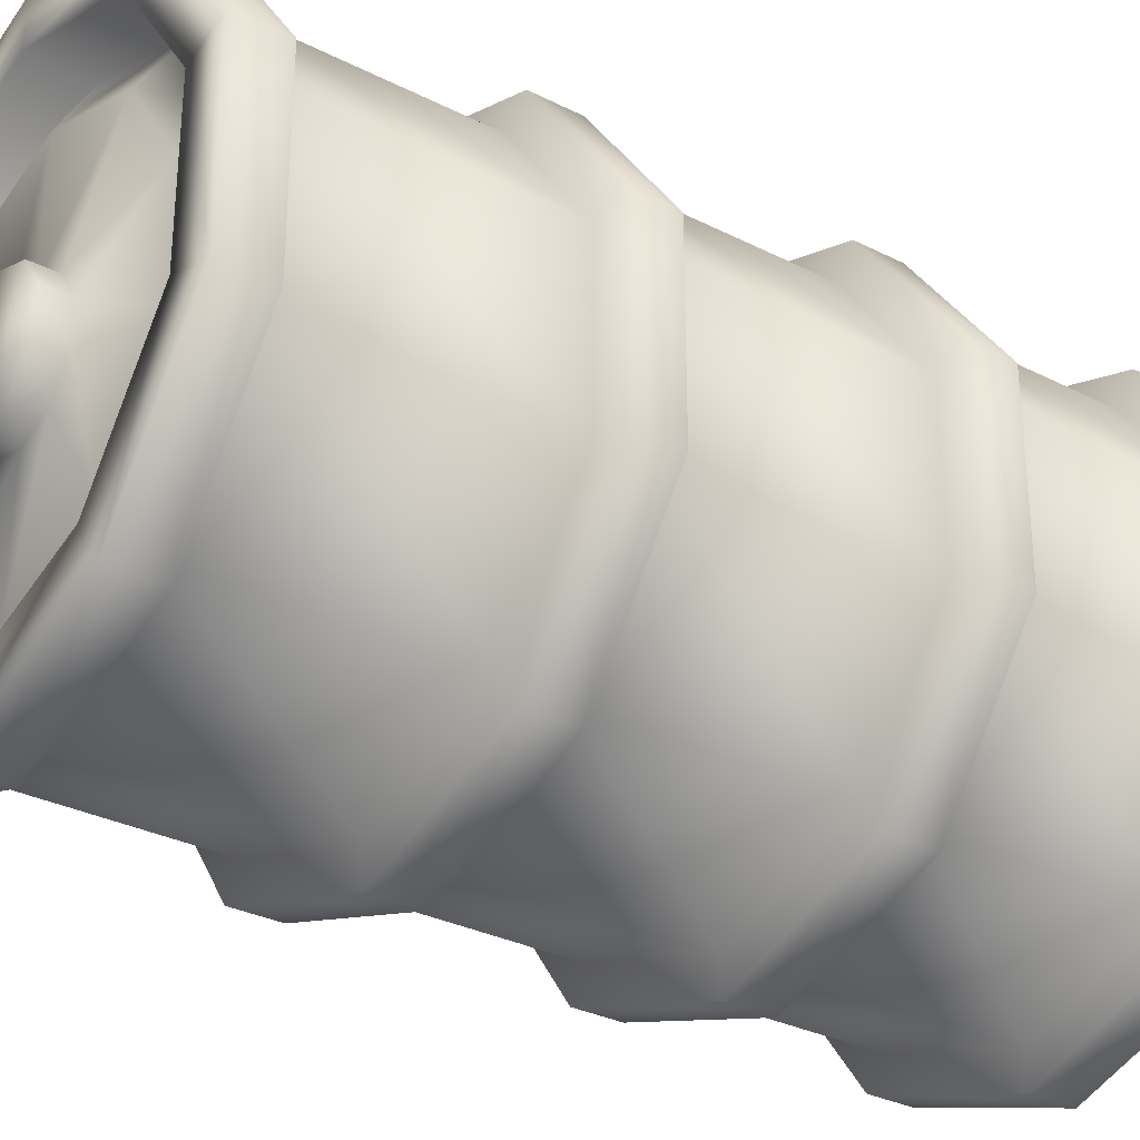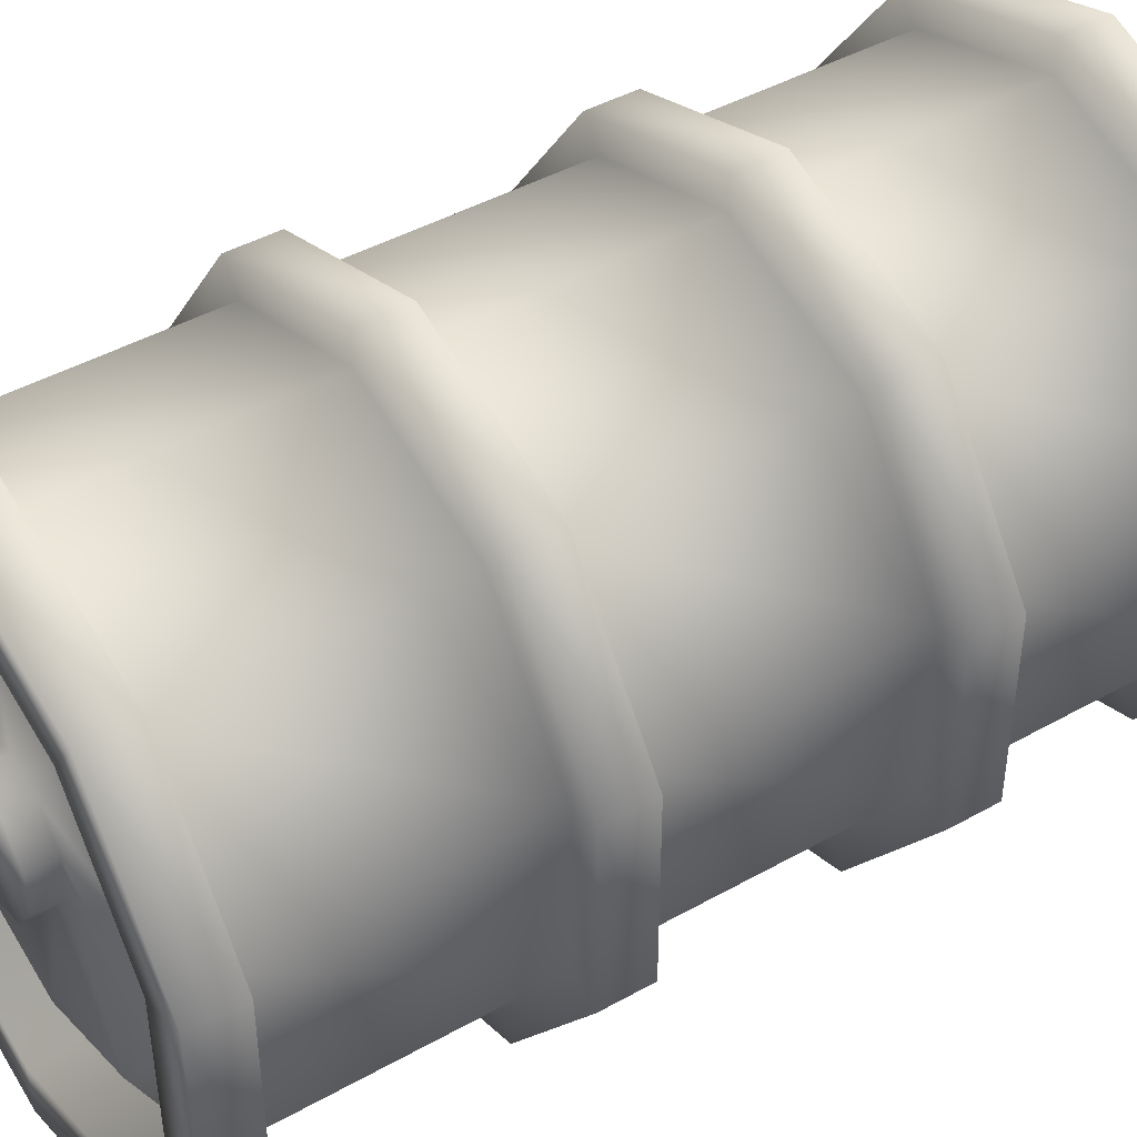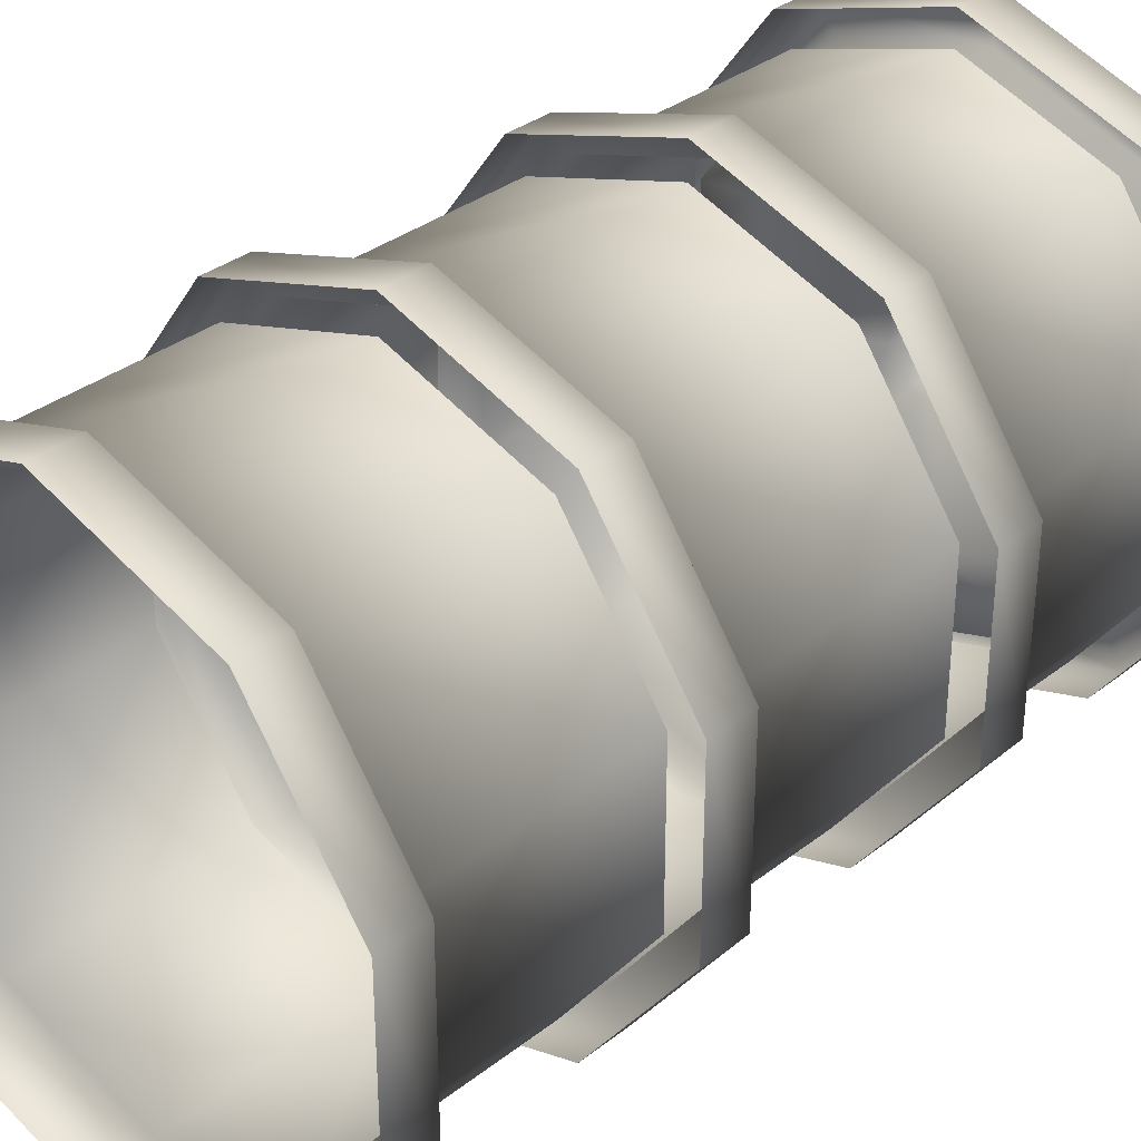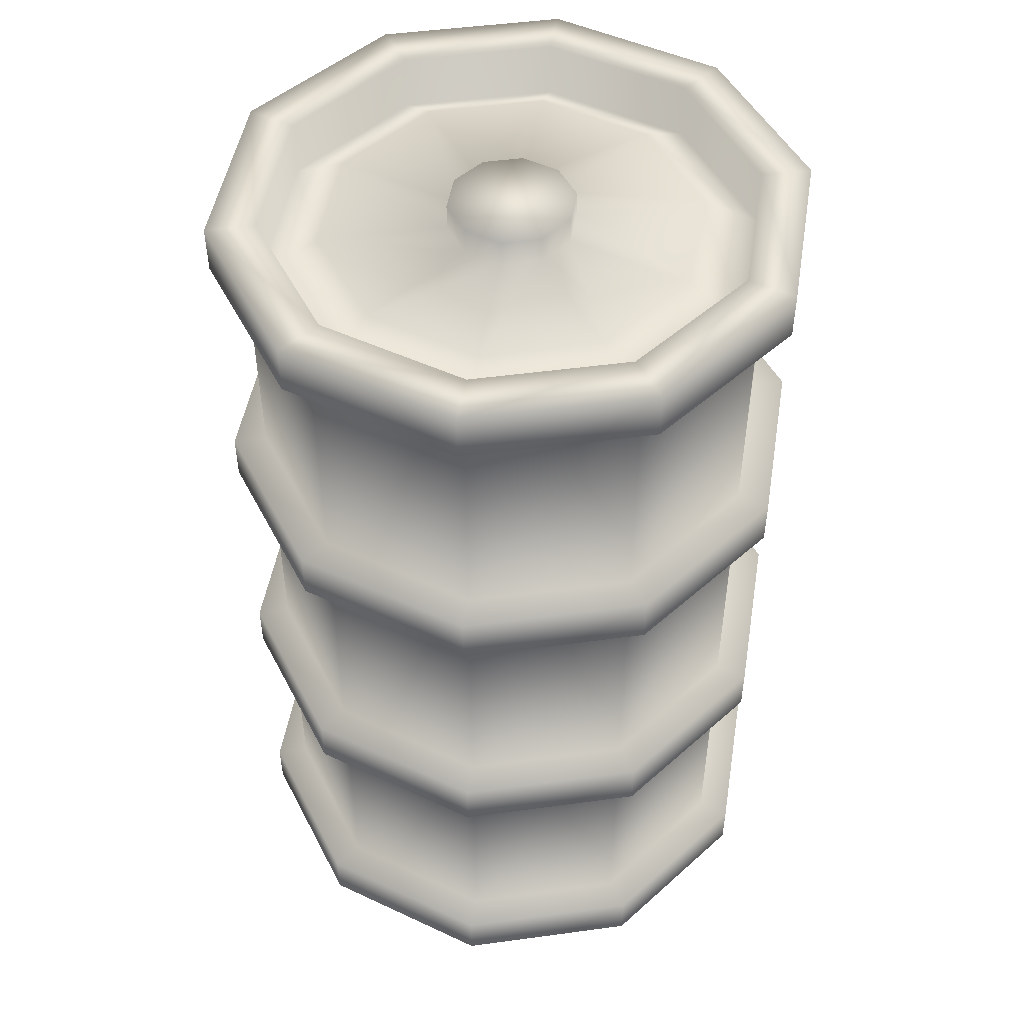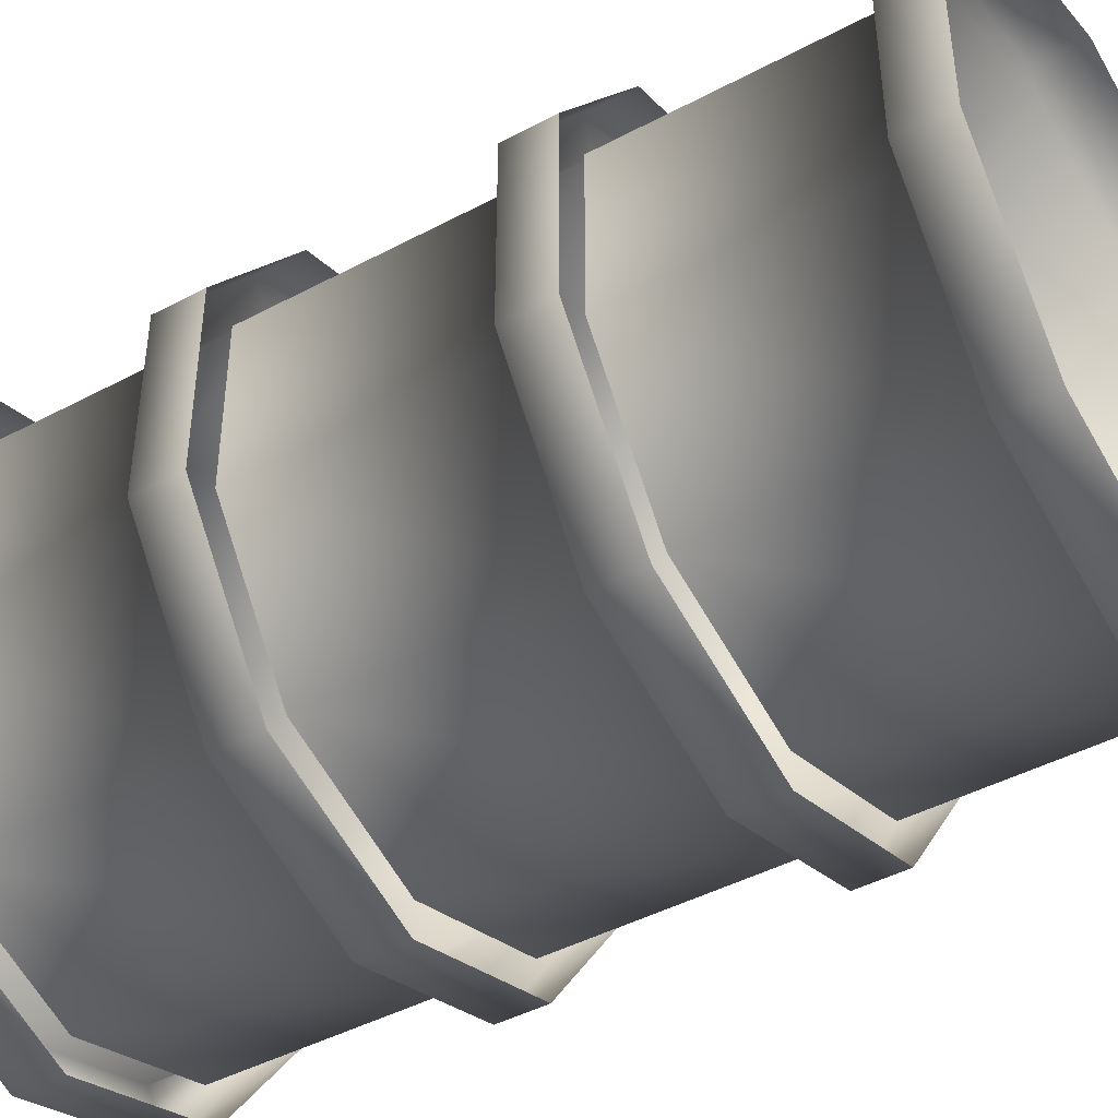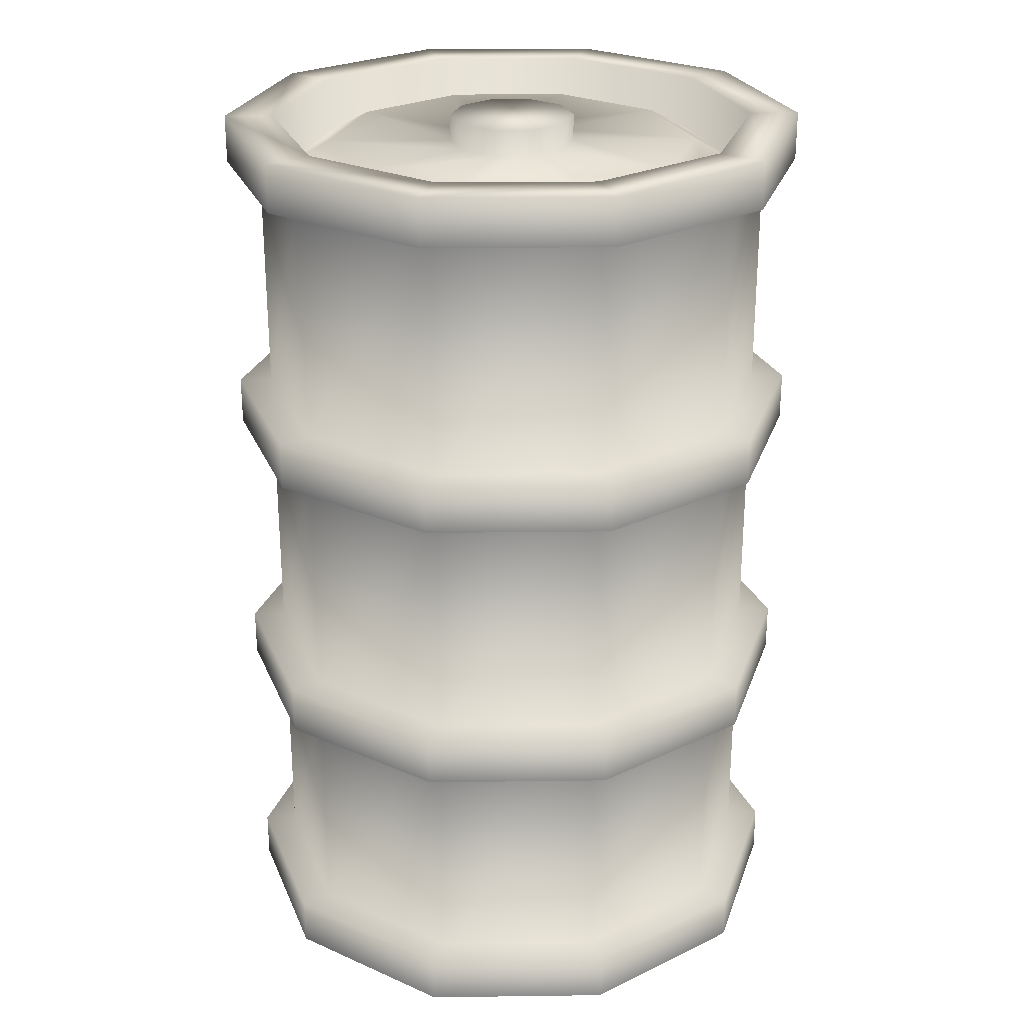
<metadata>
{"format":"obj","ext":"obj","renderer":"f3d","projection":"perspective","resolution":1024,"background":"white","views":[{"elev":-30.9,"azim":-126.1,"up":"+Z"},{"elev":44.0,"azim":-123.4,"up":"+Z"},{"elev":33.9,"azim":43.6,"up":"+Z"},{"elev":48.8,"azim":-170.6,"up":"+Y"},{"elev":-44.3,"azim":-58.1,"up":"+Z"},{"elev":26.0,"azim":124.8,"up":"+Y"}]}
</metadata>
<code>
g febg_lostcity_001_oil_01
v 0.2017 0.7472 0.2777
v -7.991e-07 0.4305 0.3432
v -1.199e-06 0.7472 0.3432
v 0.2017 0.4305 0.2777
v 0.3264 0.7472 0.1061
v -7.991e-07 0.4305 0.3868
v 0.3264 0.4305 0.1061
v 0.3264 0.7472 -0.1061
v 0.2274 0.4305 0.313
v -7.991e-07 0.3673 0.3868
v 0.2274 0.3673 0.313
v 0.3679 0.4305 0.1195
v 0.3679 0.3673 0.1195
v 0.3264 0.4305 -0.1061
v 0.2017 0.7472 -0.2777
v 0.3679 0.4305 -0.1195
v 0.3679 0.3673 -0.1195
v 0.2017 0.4305 -0.2777
v -2.797e-06 0.7472 -0.3432
v 0.2274 0.4305 -0.313
v 0.2274 0.3673 -0.313
v -7.991e-07 0.4305 -0.3432
v -0.2017 0.7472 -0.2777
v -7.991e-07 0.4305 -0.3868
v -7.991e-07 0.3673 -0.3868
v -0.2017 0.4305 -0.2777
v -0.3264 0.7472 -0.1061
v -0.2274 0.4305 -0.313
v -0.2274 0.3673 -0.313
v -0.3264 0.4305 -0.1061
v -0.3264 0.7472 0.1061
v -0.3679 0.4305 -0.1195
v -0.3679 0.3673 -0.1195
v -0.3264 0.4305 0.1061
v -0.2017 0.7472 0.2777
v -0.3679 0.4305 0.1195
v -0.3679 0.3673 0.1195
v -0.2017 0.4305 0.2777
v -1.199e-06 0.7472 0.3432
v -7.991e-07 0.4305 0.3432
v -0.2274 0.4305 0.313
v -0.2274 0.3673 0.313
v -7.991e-07 0.4305 0.3868
v -7.991e-07 0.3673 0.3868
v 0.2017 1.13 0.2777
v -1.199e-06 0.8103 0.3432
v -1.199e-06 1.13 0.3432
v 0.2017 0.8103 0.2777
v 0.3264 1.13 0.1061
v -1.199e-06 0.8103 0.3868
v 0.3264 0.8103 0.1061
v 0.3264 1.13 -0.1061
v 0.2274 0.8103 0.313
v -1.199e-06 0.7472 0.3868
v 0.2274 0.7472 0.313
v 0.3679 0.8103 0.1195
v 0.3679 0.7472 0.1195
v 0.3264 0.8103 -0.1061
v 0.2017 1.13 -0.2777
v 0.3679 0.8103 -0.1195
v 0.3679 0.7472 -0.1195
v 0.2017 0.8103 -0.2777
v -1.199e-06 1.13 -0.3432
v 0.2274 0.8103 -0.313
v 0.2274 0.7472 -0.313
v -1.199e-06 0.8103 -0.3432
v -0.2017 1.13 -0.2777
v -1.199e-06 0.8103 -0.3868
v -1.199e-06 0.7472 -0.3868
v -0.2017 0.8103 -0.2777
v -0.3264 1.13 -0.1061
v -0.2274 0.8103 -0.313
v -0.2274 0.7472 -0.313
v -0.3264 0.8103 -0.1061
v -0.3264 1.13 0.1061
v -0.3679 0.8103 -0.1195
v -0.3679 0.7472 -0.1195
v -0.3264 0.8103 0.1061
v -0.2017 1.13 0.2777
v -0.3679 0.8103 0.1195
v -0.3679 0.7472 0.1195
v -0.2017 0.8103 0.2777
v -1.199e-06 1.13 0.3432
v -1.199e-06 0.8103 0.3432
v -0.2274 0.8103 0.313
v -0.2274 0.7472 0.313
v -1.199e-06 0.8103 0.3868
v -1.199e-06 0.7472 0.3868
v -0.2274 7.481e-07 0.313
v -0 0.06315 0.3868
v -0 7.36e-07 0.3868
v -0.2274 0.06315 0.313
v -0.3679 7.796e-07 0.1195
v -0 0.06315 0.3432
v -0.3679 0.06315 0.1195
v -0.3679 6.188e-07 -0.1195
v -0.2017 0.06315 0.2777
v -0 0.3673 0.3432
v -0.2017 0.3673 0.2777
v -0.3264 0.06315 0.1061
v -0.3264 0.3673 0.1061
v -0.3679 0.06315 -0.1195
v -0.2274 6.503e-07 -0.313
v -0.3264 0.06315 -0.1061
v -0.3264 0.3673 -0.1061
v -0.2274 0.06315 -0.313
v -0 6.623e-07 -0.3868
v -0.2017 0.06315 -0.2777
v -0.2017 0.3673 -0.2777
v -0 0.06315 -0.3868
v 0.2274 6.503e-07 -0.313
v -0 0.06315 -0.3432
v -0 0.3673 -0.3432
v 0.2274 0.06315 -0.313
v 0.3679 8.185e-07 -0.1195
v 0.2017 0.06315 -0.2777
v 0.2017 0.3673 -0.2777
v 0.3679 0.06315 -0.1195
v 0.3679 7.796e-07 0.1195
v 0.3264 0.06315 -0.1061
v 0.3264 0.3673 -0.1061
v 0.3679 0.06315 0.1195
v 0.2274 7.481e-07 0.313
v 0.3264 0.06315 0.1061
v 0.3264 0.3673 0.1061
v 0.2274 0.06315 0.313
v -0 7.36e-07 0.3868
v -0 0.06315 0.3868
v 0.2017 0.06315 0.2777
v 0.2017 0.3673 0.2777
v -0 0.06315 0.3432
v -0 0.3673 0.3432
v -3.995e-07 1.193 0.3868
v -3.995e-07 1.13 0.3868
v -0.2274 1.13 0.313
v -0.2274 1.193 0.313
v -3.995e-07 1.193 0.3226
v -0.3679 1.13 0.1195
v -0.1896 1.193 0.261
v -3.995e-07 1.117 0.3226
v -0.1896 1.117 0.261
v -0.3679 1.193 0.1195
v -0.3679 1.13 -0.1195
v -0.3068 1.193 0.09969
v -0.3068 1.117 0.09969
v -0.3679 1.193 -0.1195
v -0.2274 1.13 -0.313
v -0.3068 1.193 -0.09969
v -0.3068 1.117 -0.09969
v -0.2274 1.193 -0.313
v -3.995e-07 1.13 -0.3868
v -0.1896 1.193 -0.261
v -0.1896 1.117 -0.261
v -3.995e-07 1.193 -0.3868
v 0.2274 1.13 -0.313
v -3.995e-07 1.193 -0.3226
v -3.995e-07 1.117 -0.3226
v 0.2274 1.193 -0.313
v 0.3679 1.13 -0.1195
v 0.1896 1.193 -0.261
v 0.1896 1.117 -0.261
v 0.3679 1.193 -0.1195
v 0.3679 1.13 0.1195
v 0.3068 1.193 -0.09969
v 0.3068 1.117 -0.09969
v 0.3679 1.193 0.1195
v 0.2274 1.13 0.313
v 0.3068 1.193 0.09969
v 0.3068 1.117 0.09969
v 0.2274 1.193 0.313
v -3.995e-07 1.13 0.3868
v -3.995e-07 1.193 0.3868
v 0.1896 1.193 0.261
v 0.1896 1.117 0.261
v -3.995e-07 1.193 0.3226
v -3.995e-07 1.117 0.3226
v -0.3068 1.117 -0.09969
v -0.2363 1.158 0.07677
v -0.3068 1.117 0.09969
v -0.2363 1.158 -0.07678
v -0.1896 1.117 -0.261
v -0.146 1.158 0.201
v -0.1896 1.117 0.261
v -0.146 1.158 -0.201
v -3.995e-07 1.117 -0.3226
v -3.995e-07 1.158 0.2484
v -3.995e-07 1.117 0.3226
v -3.995e-07 1.158 -0.2484
v 0.1896 1.117 -0.261
v 0.146 1.158 0.201
v 0.1896 1.117 0.261
v 0.146 1.158 -0.201
v 0.3068 1.117 -0.09969
v 0.2363 1.158 0.07677
v 0.3068 1.117 0.09969
v 0.2363 1.158 -0.07678
v -3.995e-07 1.158 0.08322
v 0.04891 1.158 0.06732
v 0.07914 1.158 0.02572
v 0.07914 1.158 -0.02572
v 0.04891 1.158 -0.06732
v -3.995e-07 1.158 -0.08322
v -0.04891 1.158 0.06732
v -0.04891 1.158 -0.06732
v -0.07914 1.158 0.02571
v -0.07914 1.158 -0.02572
v 0.07914 1.193 -0.02572
v 0.04891 1.193 -0.06732
v 0.07914 1.193 0.02572
v 0.04891 1.193 0.06732
v -3.995e-07 1.193 -0.08322
v -3.995e-07 1.193 0.08322
v -0.04891 1.193 -0.06732
v -0.04891 1.193 0.06732
v -0.07914 1.193 0.02571
v -0.07914 1.193 -0.02572
g febg_lostcity_001_oil_01_0
f 3 2 1
f 2 4 1
f 1 4 5
f 4 2 6
f 4 7 5
f 5 7 8
f 9 4 6
f 7 4 9
f 9 6 10
f 11 9 10
f 12 9 11
f 12 7 9
f 13 12 11
f 7 14 8
f 14 7 12
f 8 14 15
f 16 12 13
f 16 14 12
f 17 16 13
f 14 18 15
f 18 14 16
f 15 18 19
f 20 16 17
f 20 18 16
f 21 20 17
f 18 22 19
f 22 18 20
f 19 22 23
f 24 20 21
f 24 22 20
f 25 24 21
f 22 26 23
f 26 22 24
f 23 26 27
f 28 24 25
f 28 26 24
f 29 28 25
f 26 30 27
f 30 26 28
f 27 30 31
f 32 28 29
f 32 30 28
f 33 32 29
f 30 34 31
f 34 30 32
f 31 34 35
f 36 32 33
f 36 34 32
f 37 36 33
f 34 38 35
f 38 34 36
f 35 38 39
f 38 40 39
f 41 36 37
f 41 38 36
f 40 38 41
f 42 41 37
f 43 40 41
f 43 41 42
f 44 43 42
f 47 46 45
f 46 48 45
f 45 48 49
f 48 46 50
f 48 51 49
f 49 51 52
f 53 48 50
f 51 48 53
f 50 54 53
f 54 55 53
f 53 55 56
f 56 51 53
f 55 57 56
f 51 58 52
f 58 51 56
f 52 58 59
f 56 57 60
f 60 58 56
f 57 61 60
f 58 62 59
f 62 58 60
f 59 62 63
f 60 61 64
f 64 62 60
f 61 65 64
f 62 66 63
f 66 62 64
f 63 66 67
f 64 65 68
f 68 66 64
f 65 69 68
f 66 70 67
f 70 66 68
f 67 70 71
f 68 69 72
f 72 70 68
f 69 73 72
f 70 74 71
f 74 70 72
f 71 74 75
f 72 73 76
f 76 74 72
f 73 77 76
f 74 78 75
f 78 74 76
f 75 78 79
f 76 77 80
f 80 78 76
f 77 81 80
f 78 82 79
f 82 78 80
f 79 82 83
f 82 84 83
f 80 81 85
f 85 82 80
f 84 82 85
f 81 86 85
f 87 84 85
f 85 86 87
f 86 88 87
f 91 90 89
f 90 92 89
f 89 92 93
f 90 94 92
f 92 95 93
f 93 95 96
f 94 97 92
f 92 97 95
f 94 98 97
f 98 99 97
f 97 99 100
f 97 100 95
f 99 101 100
f 95 102 96
f 95 100 102
f 96 102 103
f 100 101 104
f 100 104 102
f 101 105 104
f 102 106 103
f 102 104 106
f 103 106 107
f 104 105 108
f 104 108 106
f 105 109 108
f 106 110 107
f 106 108 110
f 107 110 111
f 108 109 112
f 108 112 110
f 109 113 112
f 110 114 111
f 110 112 114
f 111 114 115
f 112 113 116
f 112 116 114
f 113 117 116
f 114 118 115
f 114 116 118
f 115 118 119
f 116 117 120
f 116 120 118
f 117 121 120
f 118 122 119
f 118 120 122
f 119 122 123
f 120 121 124
f 120 124 122
f 121 125 124
f 122 126 123
f 122 124 126
f 123 126 127
f 126 128 127
f 124 125 129
f 124 129 126
f 126 129 128
f 125 130 129
f 129 131 128
f 129 130 131
f 130 132 131
f 135 134 133
f 136 135 133
f 133 137 136
f 138 135 136
f 137 139 136
f 137 140 139
f 140 141 139
f 142 138 136
f 136 139 142
f 143 138 142
f 139 141 144
f 139 144 142
f 141 145 144
f 146 143 142
f 142 144 146
f 147 143 146
f 144 145 148
f 144 148 146
f 145 149 148
f 150 147 146
f 146 148 150
f 151 147 150
f 148 149 152
f 148 152 150
f 149 153 152
f 154 151 150
f 150 152 154
f 155 151 154
f 152 153 156
f 152 156 154
f 153 157 156
f 158 155 154
f 154 156 158
f 159 155 158
f 156 157 160
f 156 160 158
f 157 161 160
f 162 159 158
f 158 160 162
f 163 159 162
f 160 161 164
f 160 164 162
f 161 165 164
f 166 163 162
f 162 164 166
f 167 163 166
f 164 165 168
f 164 168 166
f 165 169 168
f 170 167 166
f 166 168 170
f 171 167 170
f 172 171 170
f 168 169 173
f 168 173 170
f 170 173 172
f 169 174 173
f 173 175 172
f 173 174 175
f 174 176 175
f 179 178 177
f 178 180 177
f 177 180 181
f 182 178 179
f 183 182 179
f 180 184 181
f 181 184 185
f 186 182 183
f 187 186 183
f 184 188 185
f 185 188 189
f 190 186 187
f 191 190 187
f 188 192 189
f 189 192 193
f 194 190 191
f 195 194 191
f 193 196 195
f 192 196 193
f 196 194 195
f 186 197 182
f 190 198 186
f 198 197 186
f 194 199 190
f 199 198 190
f 196 200 194
f 200 199 194
f 192 201 196
f 201 200 196
f 188 202 192
f 202 201 192
f 197 203 182
f 182 203 178
f 204 202 188
f 184 204 188
f 203 205 178
f 178 205 180
f 180 206 184
f 206 204 184
f 205 206 180
f 200 207 199
f 201 208 200
f 208 207 200
f 207 209 199
f 207 208 209
f 199 209 198
f 209 210 198
f 208 210 209
f 198 210 197
f 211 208 201
f 208 211 210
f 202 211 201
f 210 212 197
f 211 212 210
f 197 212 203
f 213 211 202
f 211 213 212
f 204 213 202
f 212 214 203
f 213 214 212
f 203 214 205
f 214 215 205
f 215 214 213
f 205 215 206
f 216 213 204
f 206 216 204
f 216 215 213
f 215 216 206

</code>
